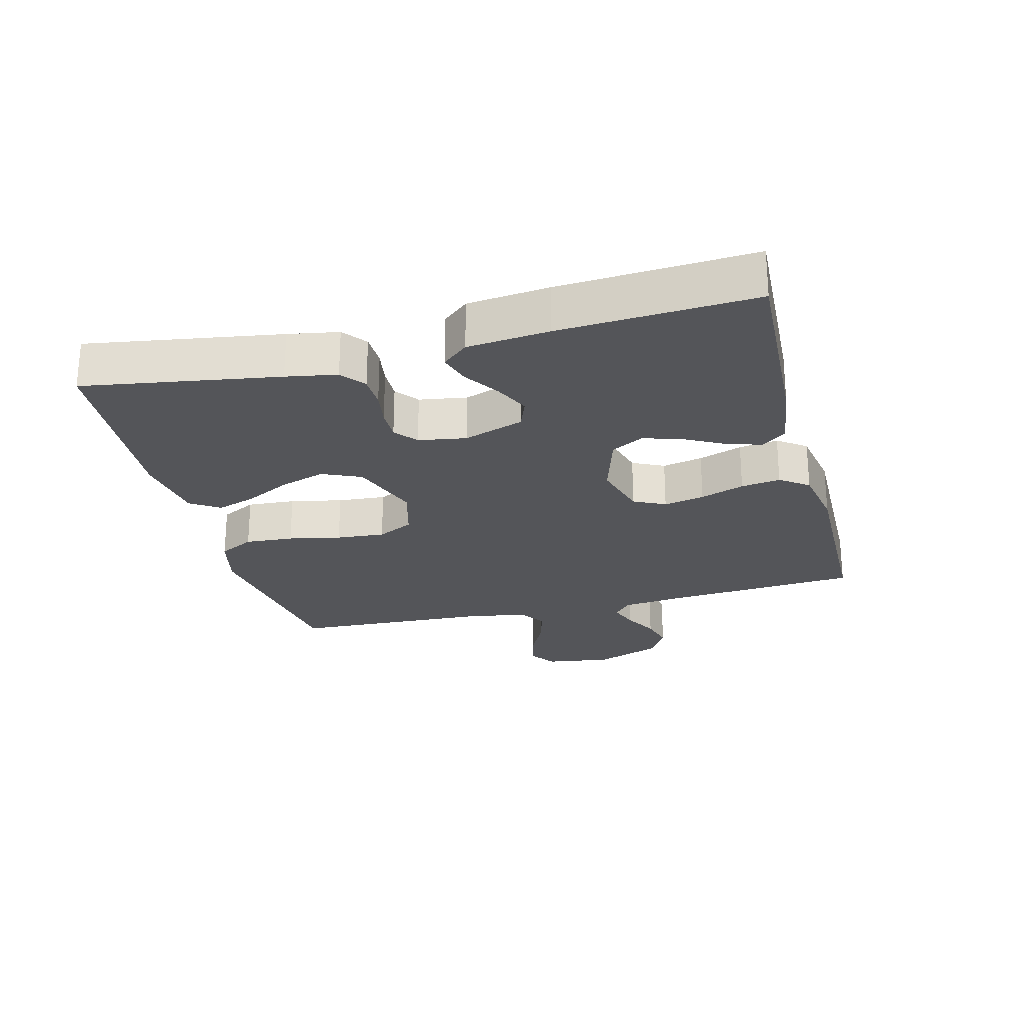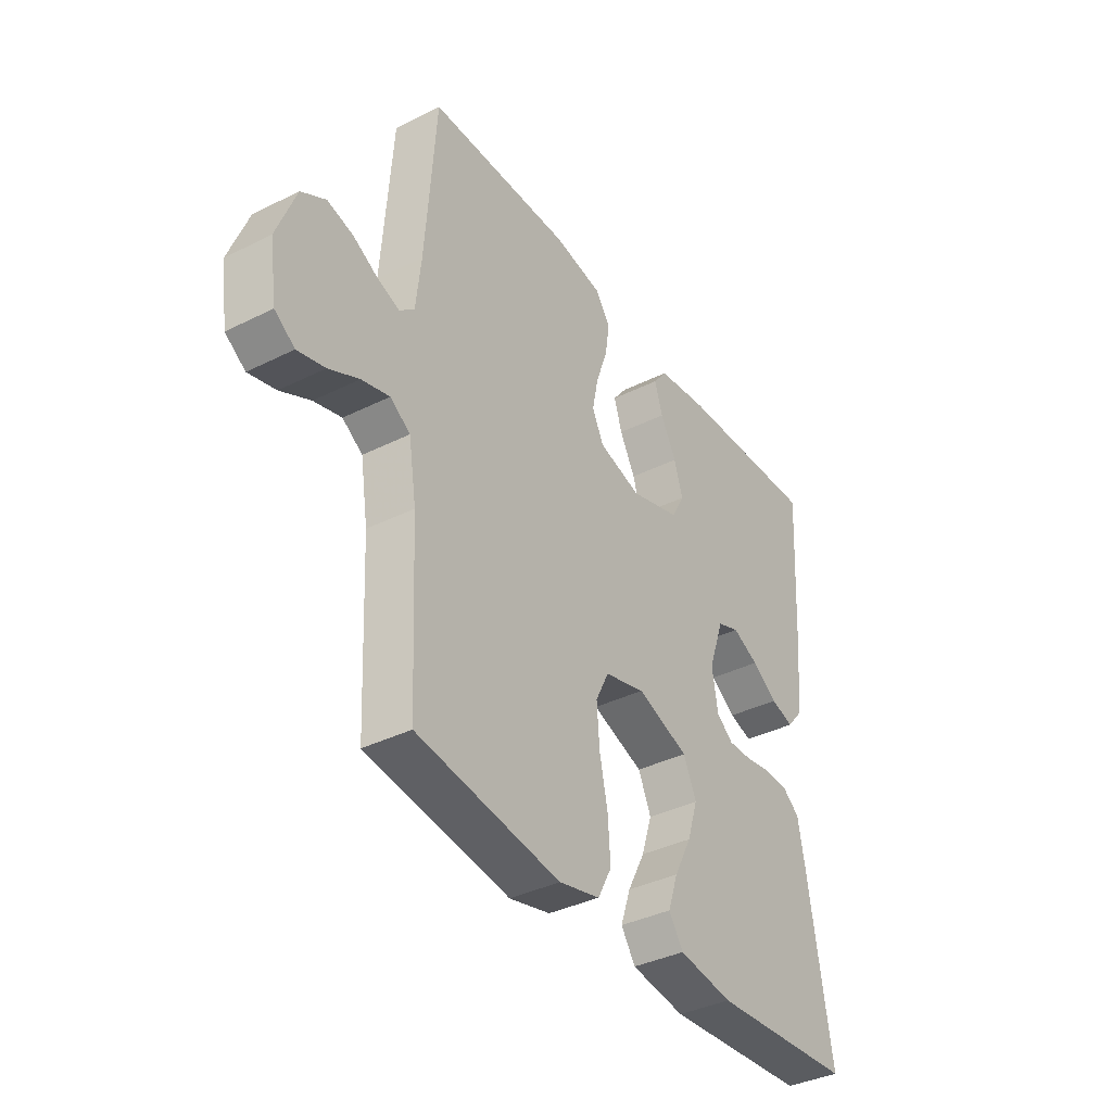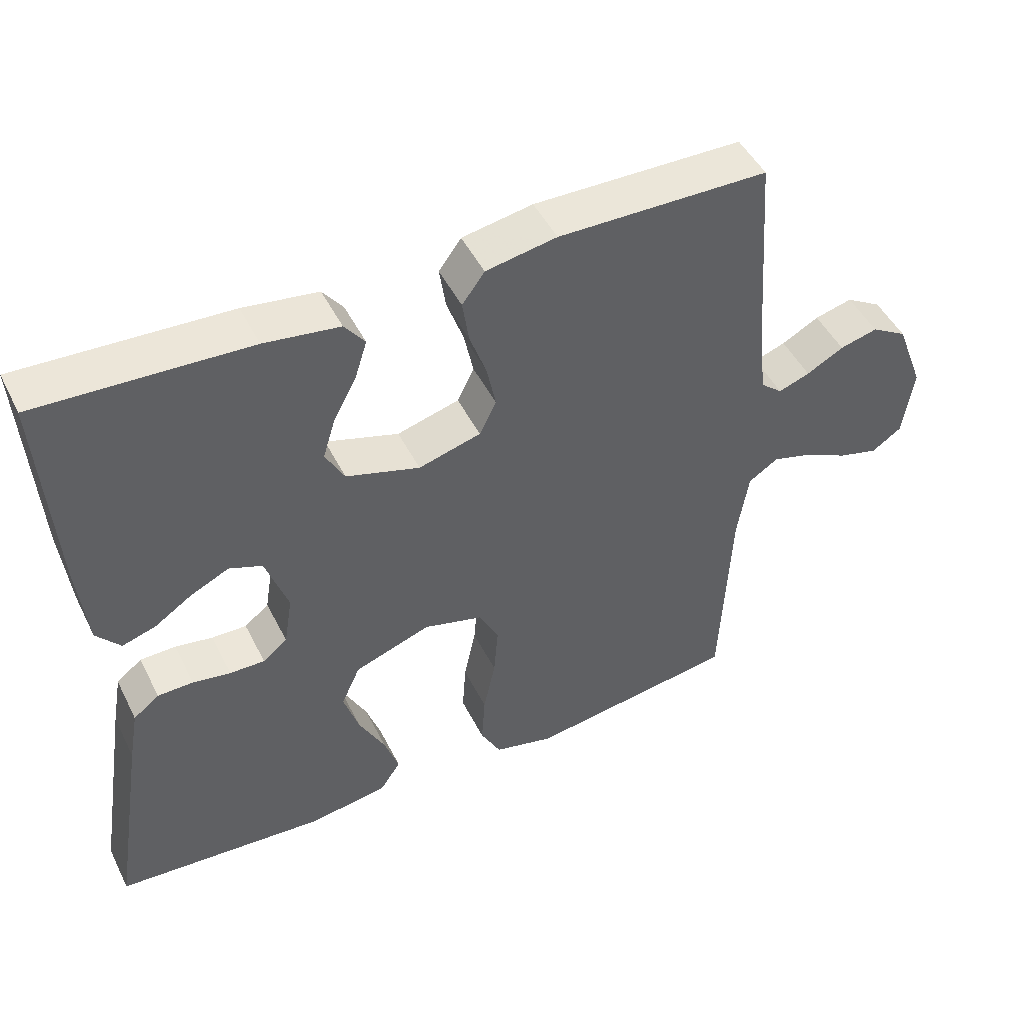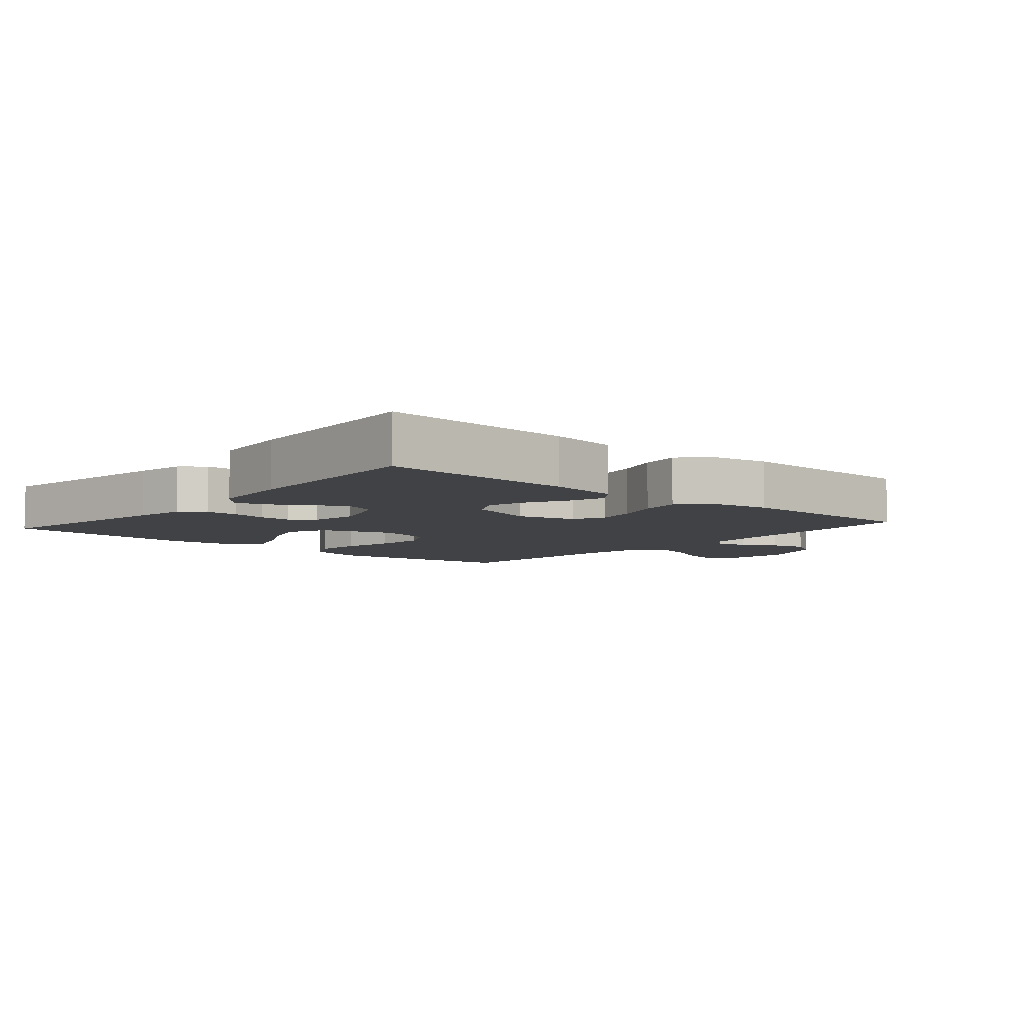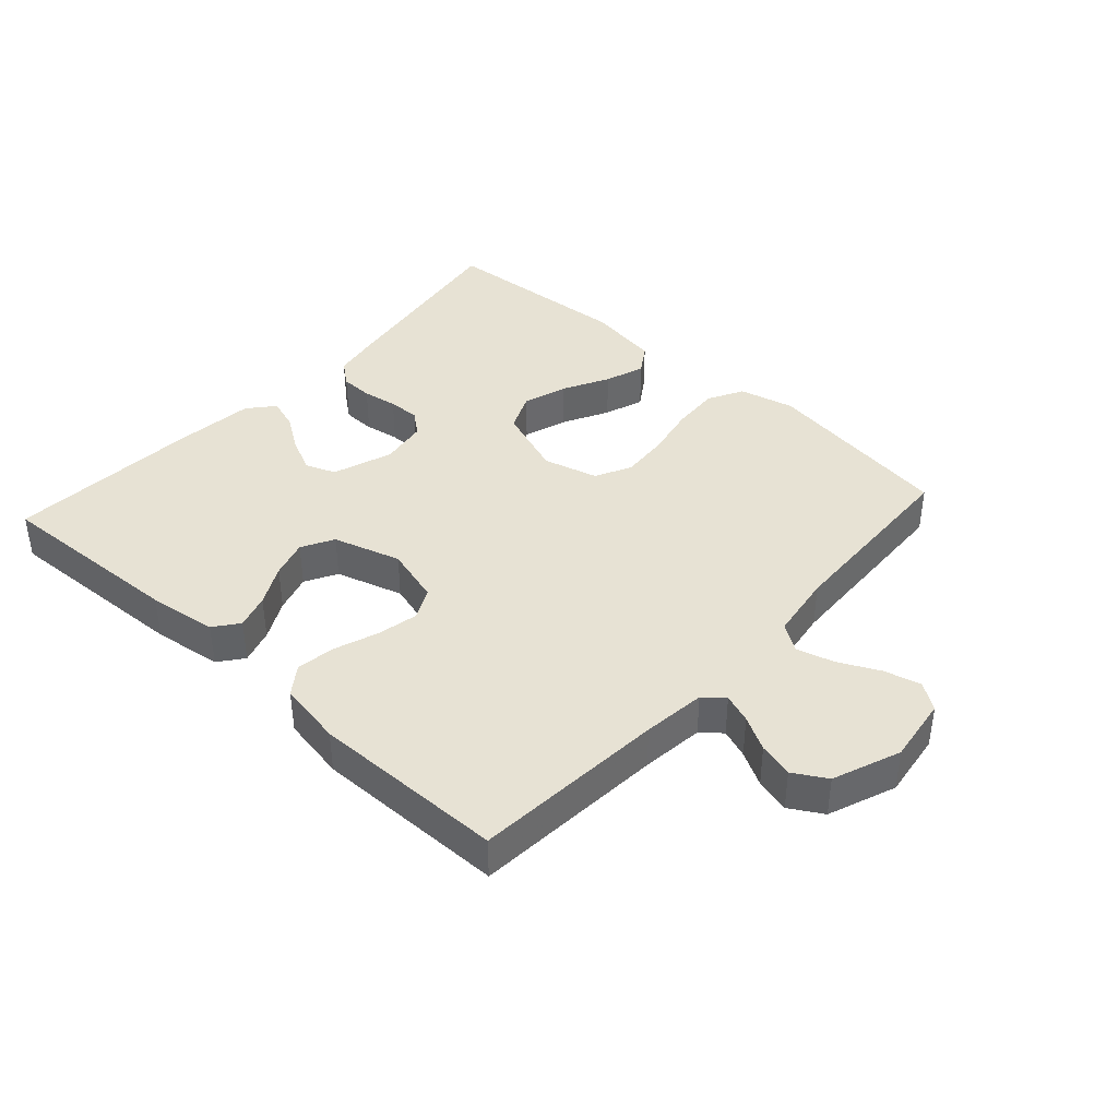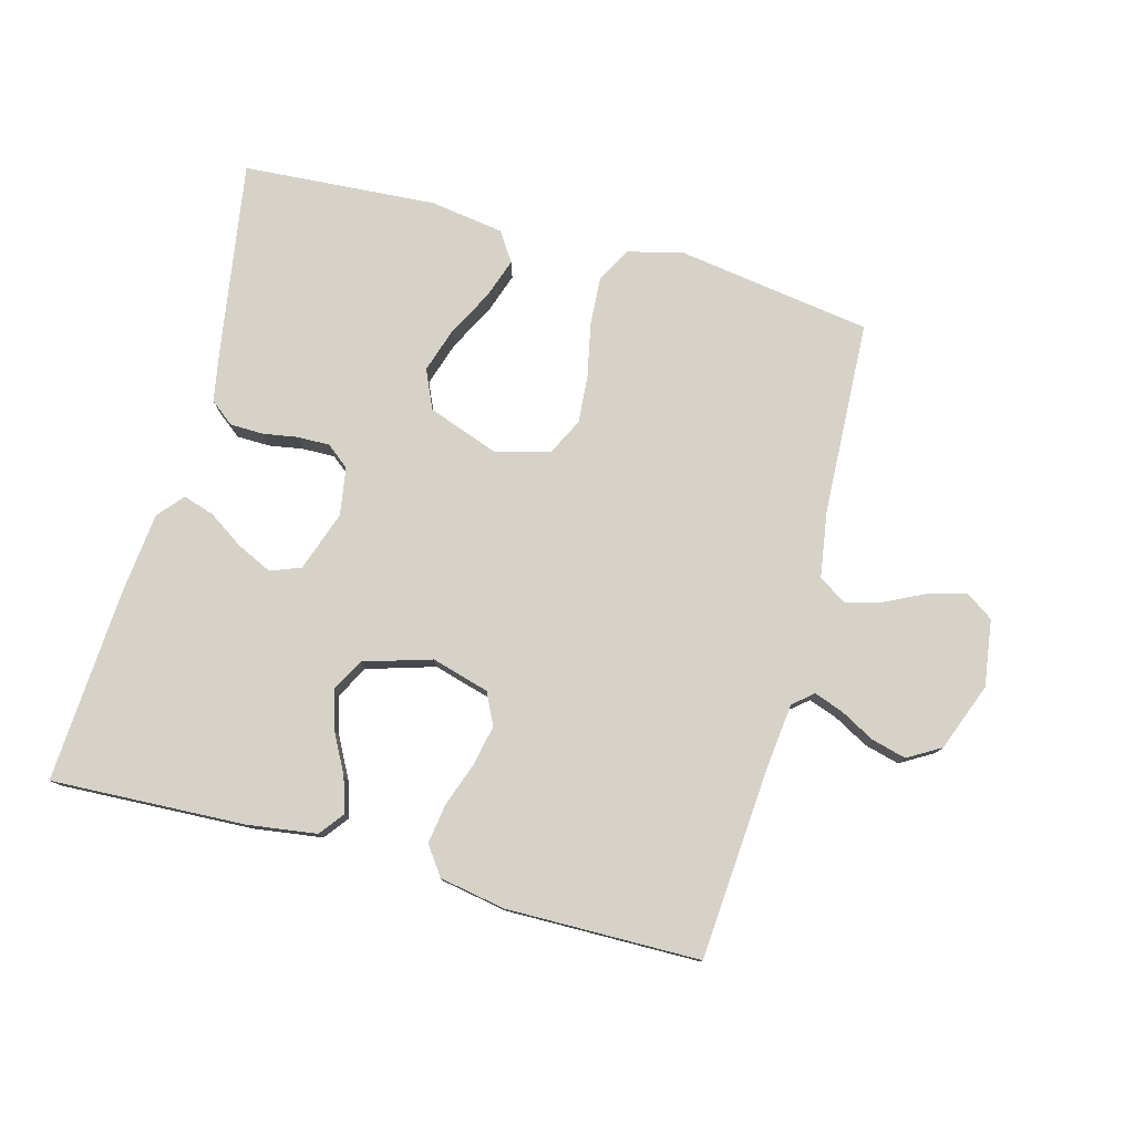
<metadata>
{"format":"obj","ext":"obj","renderer":"f3d","projection":"perspective","resolution":1024,"background":"white","views":[{"elev":-24.6,"azim":-75.5,"up":"+Y"},{"elev":-37.7,"azim":122.5,"up":"+Z"},{"elev":47.8,"azim":-25.8,"up":"+Z"},{"elev":-6.5,"azim":-41.0,"up":"+Y"},{"elev":40.0,"azim":42.3,"up":"+Y"},{"elev":78.2,"azim":15.2,"up":"+Y"}]}
</metadata>
<code>
v 0.5 0.07 0.5
v 0.522 0.07 0.2
v 0.533 0.07 0.102
v 0.564 0.07 0.076
v 0.609 0.07 0.092
v 0.662 0.07 0.121
v 0.716 0.07 0.135
v 0.767 0.07 0.105
v 0.807 0.07 0
v 0.792 0.07 -0.103
v 0.75 0.07 -0.132
v 0.693 0.07 -0.117
v 0.63 0.07 -0.086
v 0.572 0.07 -0.07
v 0.53 0.07 -0.098
v 0.514 0.07 -0.2
v 0.5 0.07 -0.5
v 0.2 0.07 -0.544
v 0.114 0.07 -0.523
v 0.085 0.07 -0.468
v 0.09 0.07 -0.393
v 0.107 0.07 -0.312
v 0.113 0.07 -0.237
v 0.085 0.07 -0.181
v 0 0.07 -0.158
v -0.109 0.07 -0.197
v -0.136 0.07 -0.257
v -0.114 0.07 -0.326
v -0.077 0.07 -0.397
v -0.056 0.07 -0.459
v -0.086 0.07 -0.504
v -0.2 0.07 -0.521
v -0.5 0.07 -0.5
v -0.452 0.07 -0.2
v -0.438 0.07 -0.122
v -0.401 0.07 -0.093
v -0.35 0.07 -0.092
v -0.296 0.07 -0.101
v -0.246 0.07 -0.102
v -0.211 0.07 -0.074
v -0.199 0.07 0
v -0.231 0.07 0.093
v -0.278 0.07 0.111
v -0.333 0.07 0.085
v -0.387 0.07 0.049
v -0.435 0.07 0.034
v -0.469 0.07 0.074
v -0.482 0.07 0.2
v -0.5 0.07 0.5
v -0.2 0.07 0.486
v -0.093 0.07 0.471
v -0.064 0.07 0.433
v -0.081 0.07 0.379
v -0.114 0.07 0.317
v -0.132 0.07 0.258
v -0.105 0.07 0.208
v 0 0.07 0.176
v 0.089 0.07 0.201
v 0.113 0.07 0.25
v 0.1 0.07 0.313
v 0.076 0.07 0.381
v 0.067 0.07 0.442
v 0.099 0.07 0.486
v 0.2 0.07 0.504
v 0.5 0 0.5
v 0.522 0 0.2
v 0.533 0 0.102
v 0.564 0 0.076
v 0.609 0 0.092
v 0.662 0 0.121
v 0.716 0 0.135
v 0.767 0 0.105
v 0.807 0 0
v 0.792 0 -0.103
v 0.75 0 -0.132
v 0.693 0 -0.117
v 0.63 0 -0.086
v 0.572 0 -0.07
v 0.53 0 -0.098
v 0.514 0 -0.2
v 0.5 0 -0.5
v 0.2 0 -0.544
v 0.114 0 -0.523
v 0.085 0 -0.468
v 0.09 0 -0.393
v 0.107 0 -0.312
v 0.113 0 -0.237
v 0.085 0 -0.181
v 0 0 -0.158
v -0.109 0 -0.197
v -0.136 0 -0.257
v -0.114 0 -0.326
v -0.077 0 -0.397
v -0.056 0 -0.459
v -0.086 0 -0.504
v -0.2 0 -0.521
v -0.5 0 -0.5
v -0.452 0 -0.2
v -0.438 0 -0.122
v -0.401 0 -0.093
v -0.35 0 -0.092
v -0.296 0 -0.101
v -0.246 0 -0.102
v -0.211 0 -0.074
v -0.199 0 0
v -0.231 0 0.093
v -0.278 0 0.111
v -0.333 0 0.085
v -0.387 0 0.049
v -0.435 0 0.034
v -0.469 0 0.074
v -0.482 0 0.2
v -0.5 0 0.5
v -0.2 0 0.486
v -0.093 0 0.471
v -0.064 0 0.433
v -0.081 0 0.379
v -0.114 0 0.317
v -0.132 0 0.258
v -0.105 0 0.208
v 0 0 0.176
v 0.089 0 0.201
v 0.113 0 0.25
v 0.1 0 0.313
v 0.076 0 0.381
v 0.067 0 0.442
v 0.099 0 0.486
v 0.2 0 0.504
f 63 64 1 2
f 60 61 62 63
f 59 60 63 2
f 58 59 2 3
f 57 58 3 4
f 51 52 53 54
f 51 54 55
f 50 51 55
f 49 50 55
f 48 49 55 56
f 44 45 46 47
f 43 44 47 48
f 42 43 48 56
f 35 36 37 38
f 35 38 39
f 34 35 39
f 33 34 39
f 32 33 39 40
f 28 29 30 31
f 27 28 31 32
f 19 20 21 22
f 19 22 23
f 16 17 18 19
f 15 16 19 23
f 14 15 23 24
f 10 11 12 13
f 10 13 14
f 9 10 14
f 5 6 7 8
f 4 5 8 9
f 57 4 9 14
f 41 42 56 57
f 27 32 40 41
f 26 27 41 57
f 25 26 57
f 14 24 25 57
f 66 65 128 127
f 127 126 125 124
f 66 127 124 123
f 67 66 123 122
f 68 67 122 121
f 118 117 116 115
f 119 118 115
f 119 115 114
f 119 114 113
f 120 119 113 112
f 111 110 109 108
f 112 111 108 107
f 120 112 107 106
f 102 101 100 99
f 103 102 99
f 103 99 98
f 103 98 97
f 104 103 97 96
f 95 94 93 92
f 96 95 92 91
f 86 85 84 83
f 87 86 83
f 83 82 81 80
f 87 83 80 79
f 88 87 79 78
f 77 76 75 74
f 78 77 74
f 78 74 73
f 72 71 70 69
f 73 72 69 68
f 78 73 68 121
f 121 120 106 105
f 105 104 96 91
f 121 105 91 90
f 121 90 89
f 121 89 88 78
f 1 65 66 2
f 2 66 67 3
f 3 67 68 4
f 4 68 69 5
f 5 69 70 6
f 6 70 71 7
f 7 71 72 8
f 8 72 73 9
f 9 73 74 10
f 10 74 75 11
f 11 75 76 12
f 12 76 77 13
f 13 77 78 14
f 14 78 79 15
f 15 79 80 16
f 16 80 81 17
f 17 81 82 18
f 18 82 83 19
f 19 83 84 20
f 20 84 85 21
f 21 85 86 22
f 22 86 87 23
f 23 87 88 24
f 24 88 89 25
f 25 89 90 26
f 26 90 91 27
f 27 91 92 28
f 28 92 93 29
f 29 93 94 30
f 30 94 95 31
f 31 95 96 32
f 32 96 97 33
f 33 97 98 34
f 34 98 99 35
f 35 99 100 36
f 36 100 101 37
f 37 101 102 38
f 38 102 103 39
f 39 103 104 40
f 40 104 105 41
f 41 105 106 42
f 42 106 107 43
f 43 107 108 44
f 44 108 109 45
f 45 109 110 46
f 46 110 111 47
f 47 111 112 48
f 48 112 113 49
f 49 113 114 50
f 50 114 115 51
f 51 115 116 52
f 52 116 117 53
f 53 117 118 54
f 54 118 119 55
f 55 119 120 56
f 56 120 121 57
f 57 121 122 58
f 58 122 123 59
f 59 123 124 60
f 60 124 125 61
f 61 125 126 62
f 62 126 127 63
f 63 127 128 64
f 64 128 65 1

</code>
